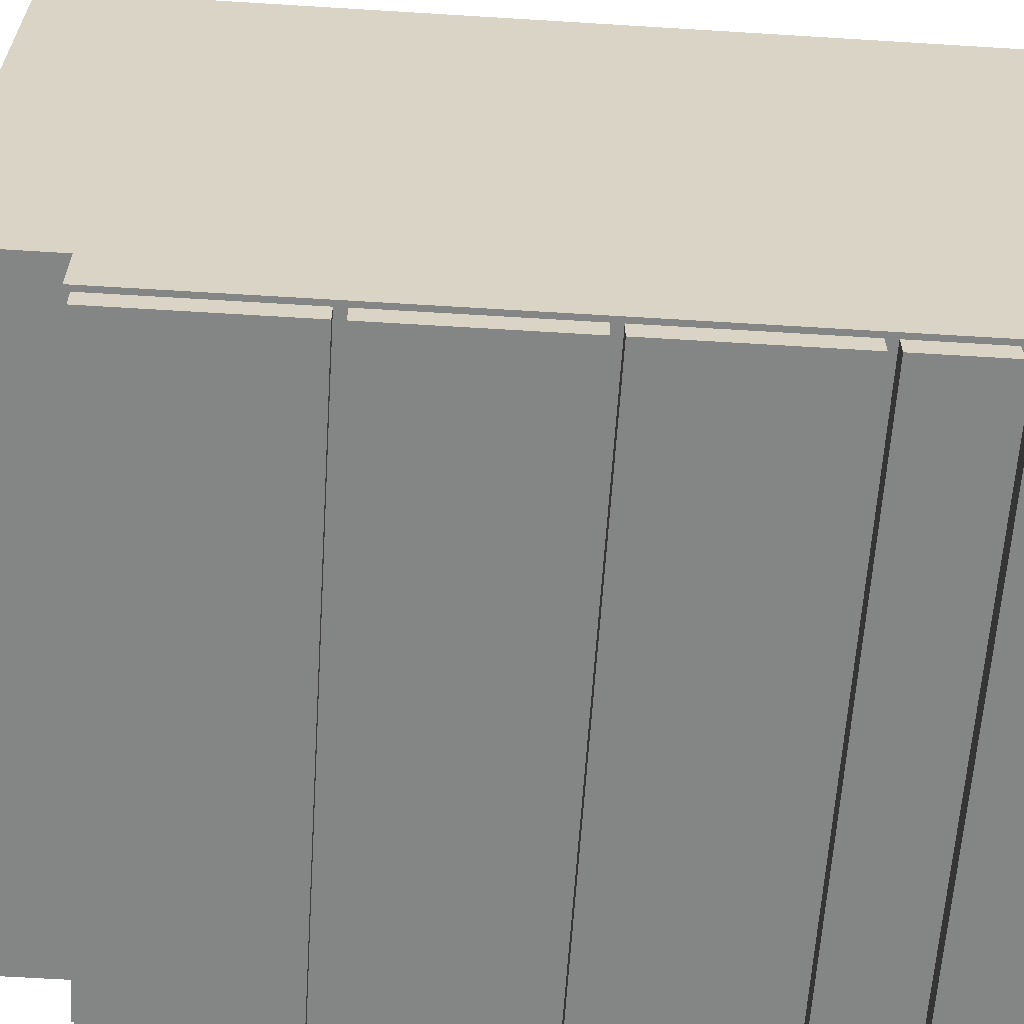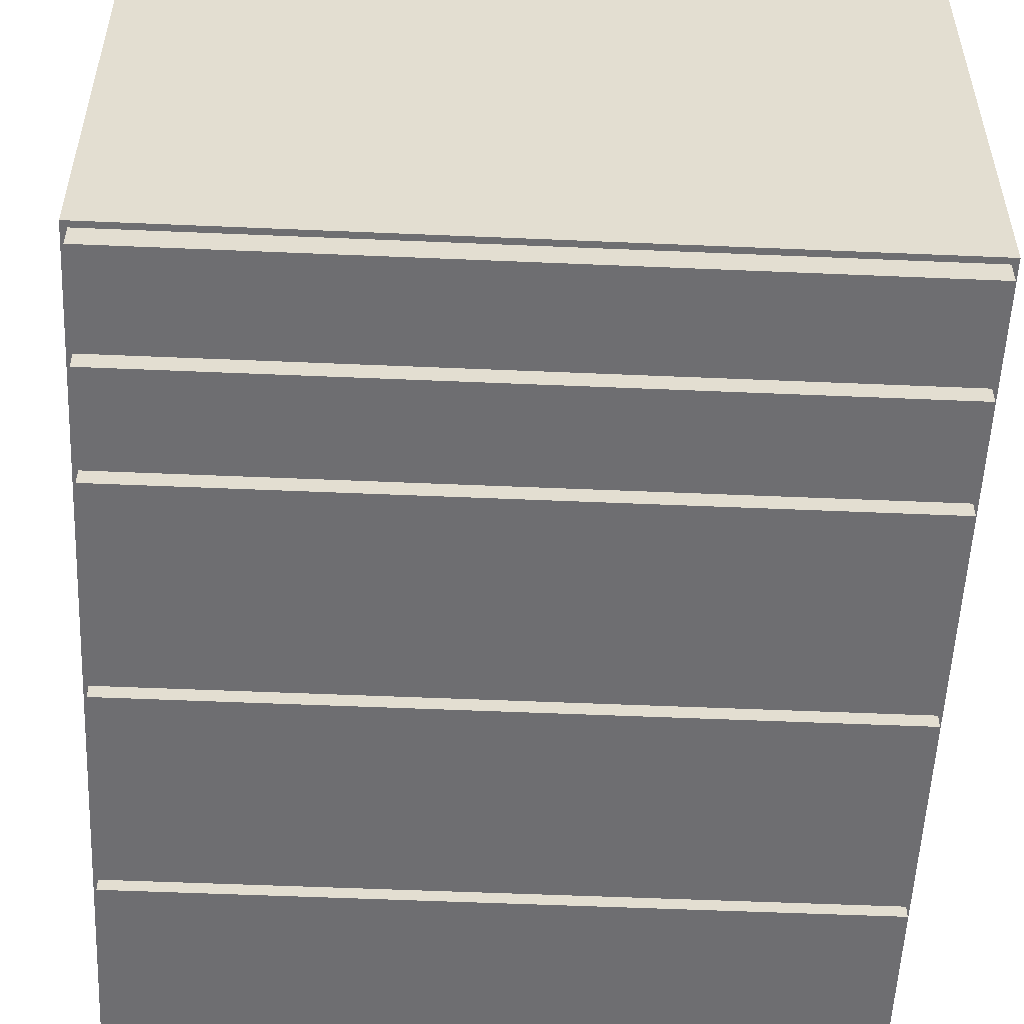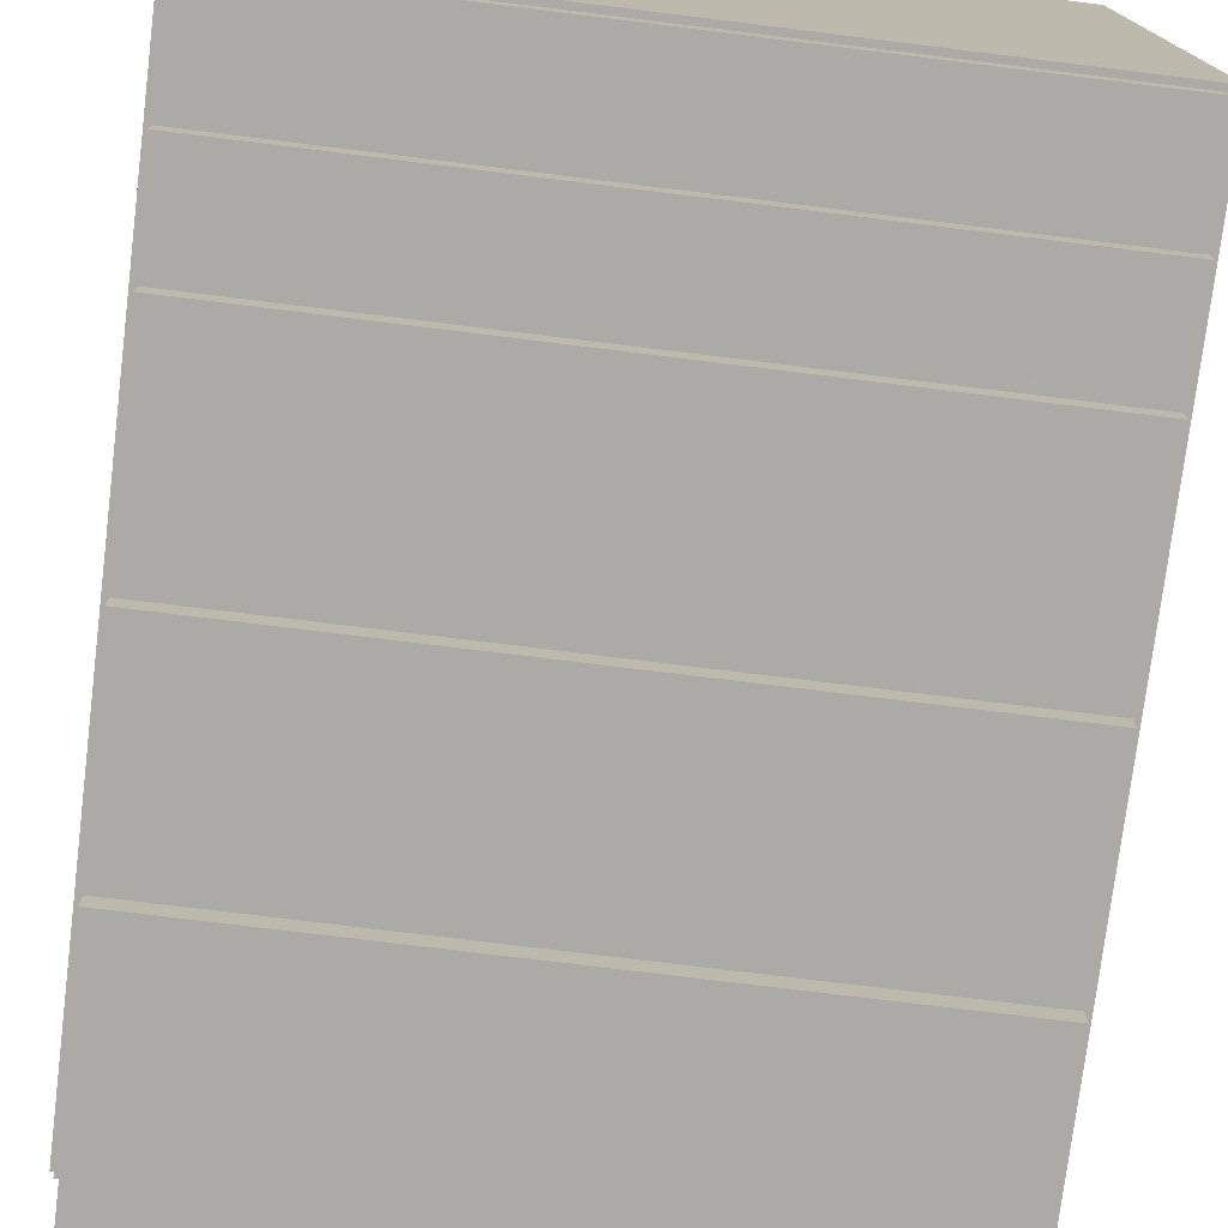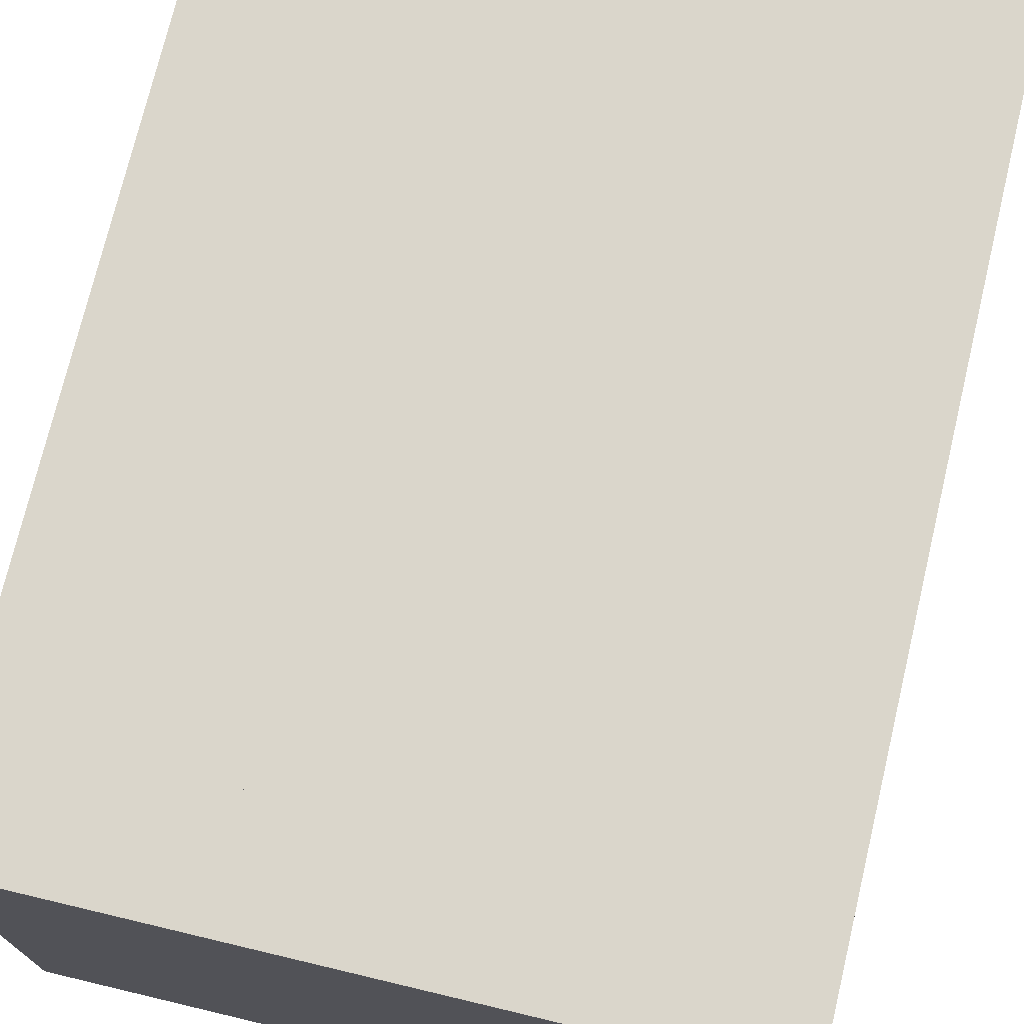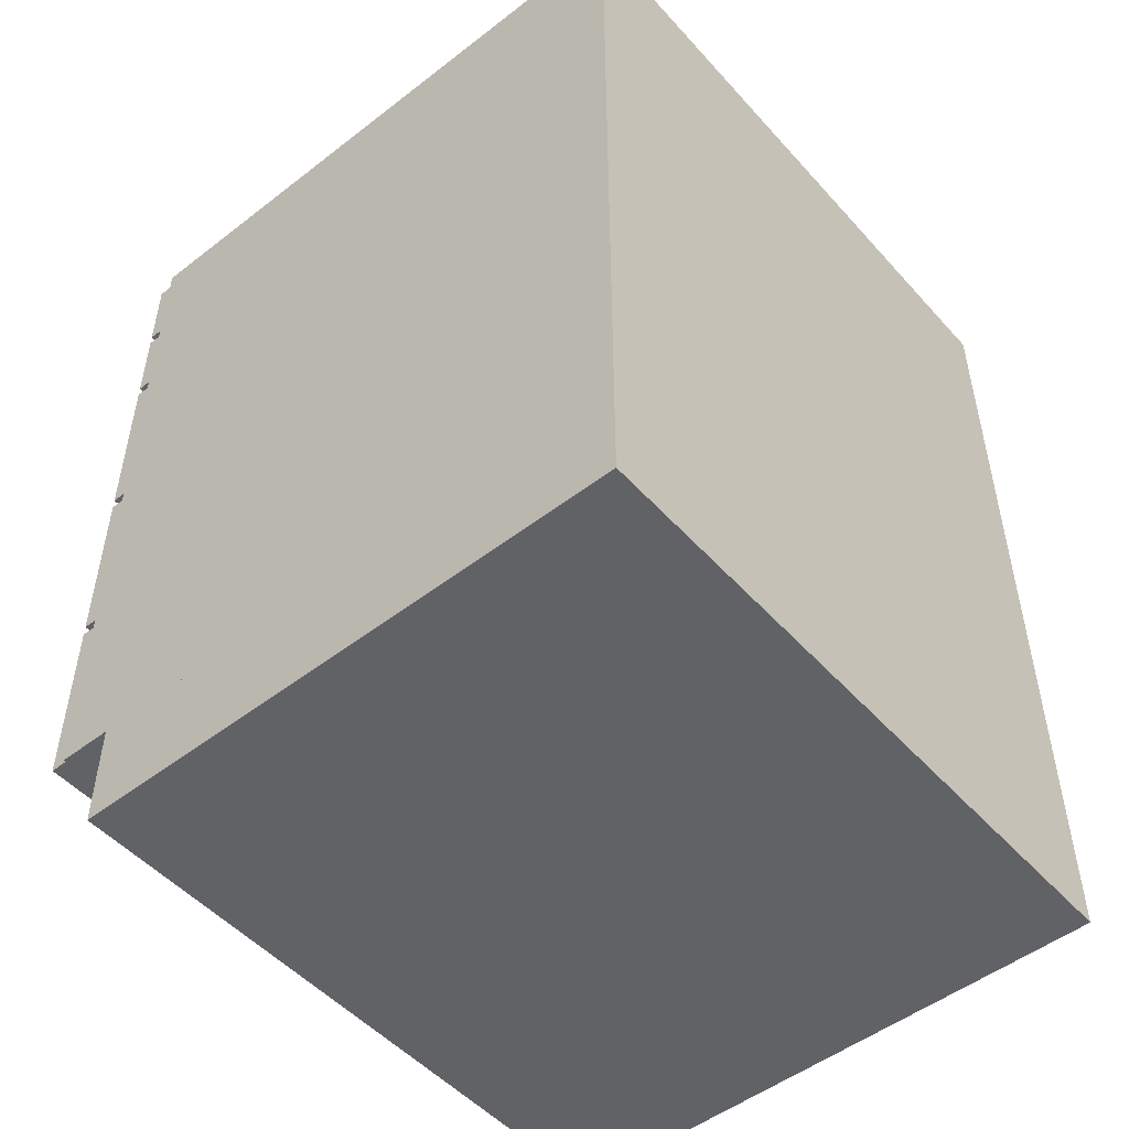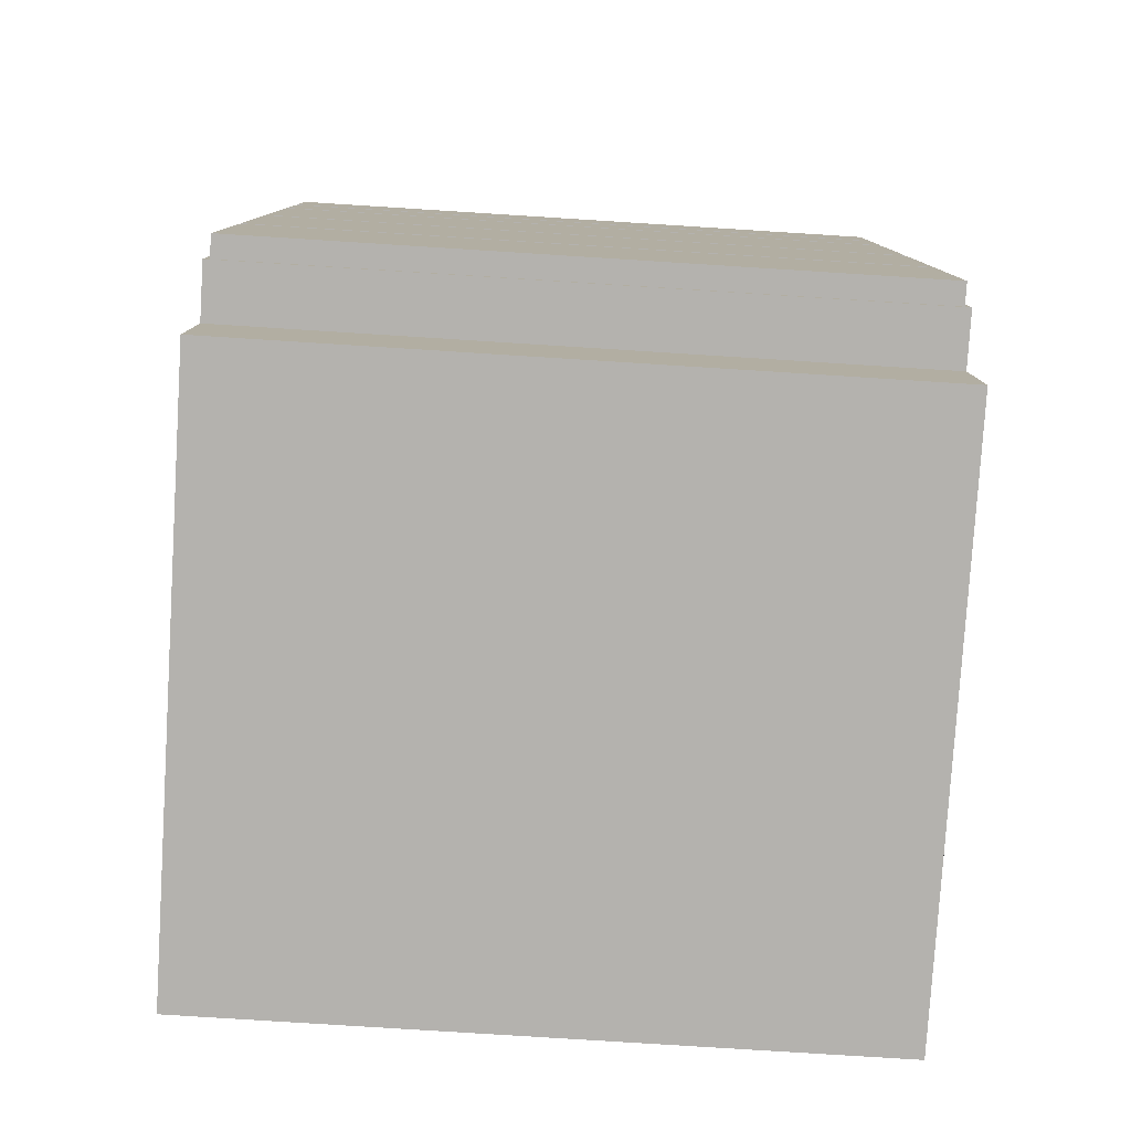
<metadata>
{"format":"obj","ext":"obj","renderer":"f3d","projection":"perspective","resolution":1024,"background":"white","views":[{"elev":-61.6,"azim":-93.6,"up":"+Y"},{"elev":-54.4,"azim":-2.6,"up":"+Y"},{"elev":-75.8,"azim":-7.0,"up":"+Y"},{"elev":73.9,"azim":-166.6,"up":"+Y"},{"elev":-50.6,"azim":130.2,"up":"+Z"},{"elev":-79.7,"azim":-3.6,"up":"+Z"}]}
</metadata>
<code>
v  11.81 -9.055 3.937
v  11.81 -11.02 3.937
v  -11.81 -11.02 3.937
v  -11.81 -9.055 3.937
v  11.81 11.81 32.28
v  -11.81 11.81 32.28
v  -11.81 -11.02 32.28
v  11.81 -11.02 32.28
v  11.81 11.81 3.937
v  -11.81 11.81 3.937
v  11.81 11.81 0
v  11.81 -9.055 0
v  -11.81 -9.055 0
v  -11.81 11.81 0
v  11.61 -11.81 32.09
v  -11.61 -11.81 32.09
v  -11.61 -11.81 28.94
v  11.61 -11.81 28.94
v  -11.61 -11.02 28.94
v  11.61 -11.02 28.94
v  11.61 -11.02 32.09
v  -11.61 -11.02 32.09
v  11.61 -11.81 25
v  -11.61 -11.81 25
v  -11.61 -11.81 18.31
v  11.61 -11.81 18.31
v  -11.61 -11.02 18.31
v  11.61 -11.02 18.31
v  11.61 -11.02 25
v  -11.61 -11.02 25
v  11.61 -11.81 28.54
v  -11.61 -11.81 28.54
v  -11.61 -11.81 25.39
v  11.61 -11.81 25.39
v  -11.61 -11.02 25.39
v  11.61 -11.02 25.39
v  11.61 -11.02 28.54
v  -11.61 -11.02 28.54
v  11.61 -11.81 17.91
v  -11.61 -11.81 17.91
v  -11.61 -11.81 11.22
v  11.61 -11.81 11.22
v  -11.61 -11.02 11.22
v  11.61 -11.02 11.22
v  11.61 -11.02 17.91
v  -11.61 -11.02 17.91
v  11.61 -11.81 10.83
v  -11.61 -11.81 10.83
v  -11.61 -11.81 4.134
v  11.61 -11.81 4.134
v  -11.61 -11.02 4.134
v  11.61 -11.02 4.134
v  11.61 -11.02 10.83
v  -11.61 -11.02 10.83
g Box031
f 1 2 3 4
f 5 6 7 8
f 5 8 2 9
f 6 5 9 10
f 7 6 10 3
f 9 10 4 1
f 11 12 13 14
f 12 1 4 13
f 11 9 1 12
f 14 10 9 11
f 13 4 10 14
f 15 16 17 18
f 18 17 19 20
f 15 18 20 21
f 16 15 21 22
f 17 16 22 19
f 3 2 8 7
f 23 24 25 26
f 26 25 27 28
f 23 26 28 29
f 24 23 29 30
f 25 24 30 27
f 31 32 33 34
f 34 33 35 36
f 31 34 36 37
f 32 31 37 38
f 33 32 38 35
f 39 40 41 42
f 42 41 43 44
f 39 42 44 45
f 40 39 45 46
f 41 40 46 43
f 47 48 49 50
f 50 49 51 52
f 47 50 52 53
f 48 47 53 54
f 49 48 54 51

</code>
